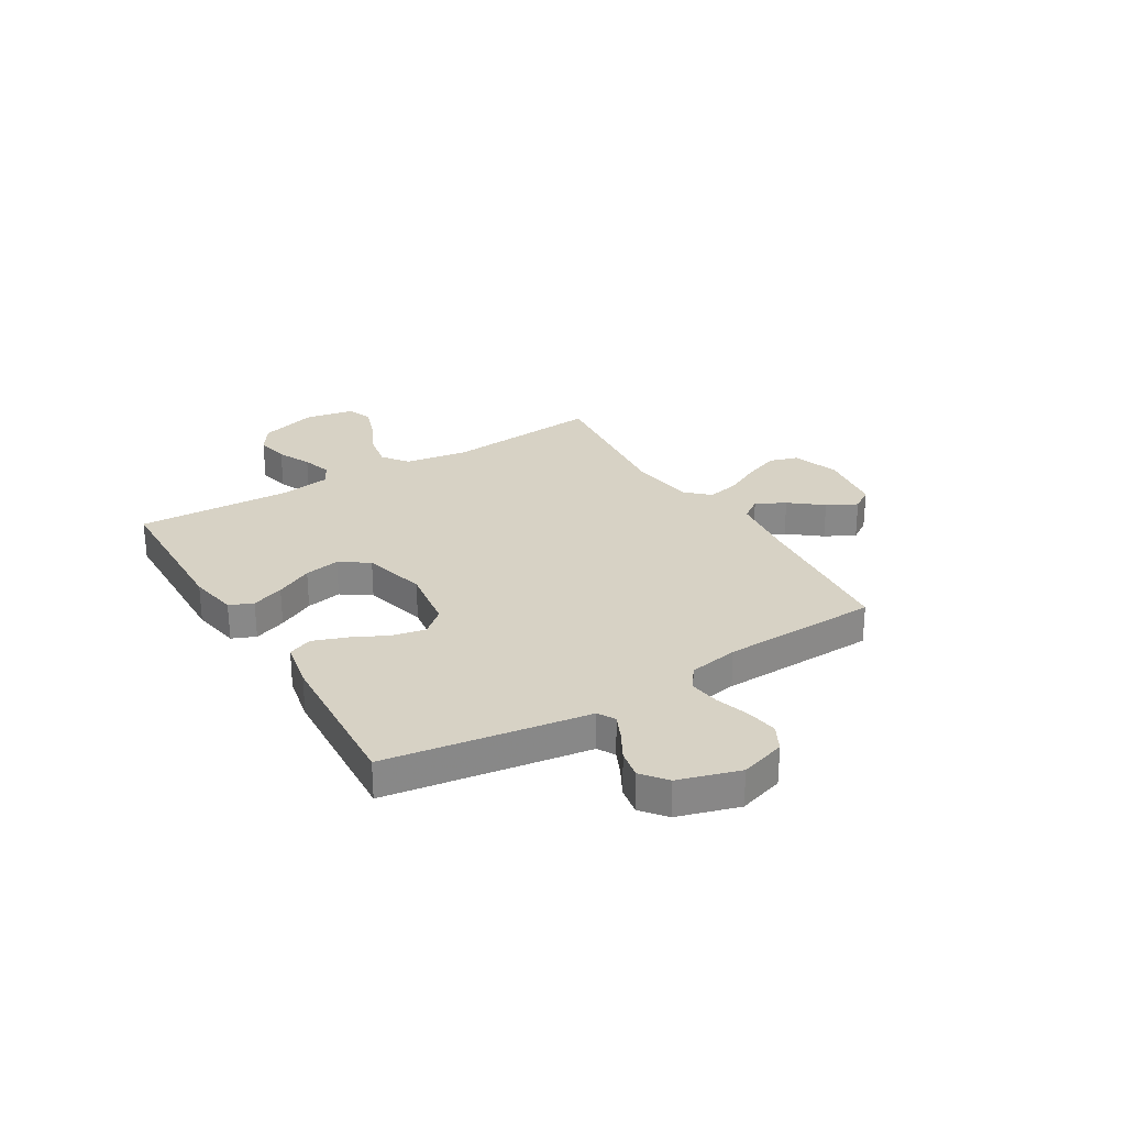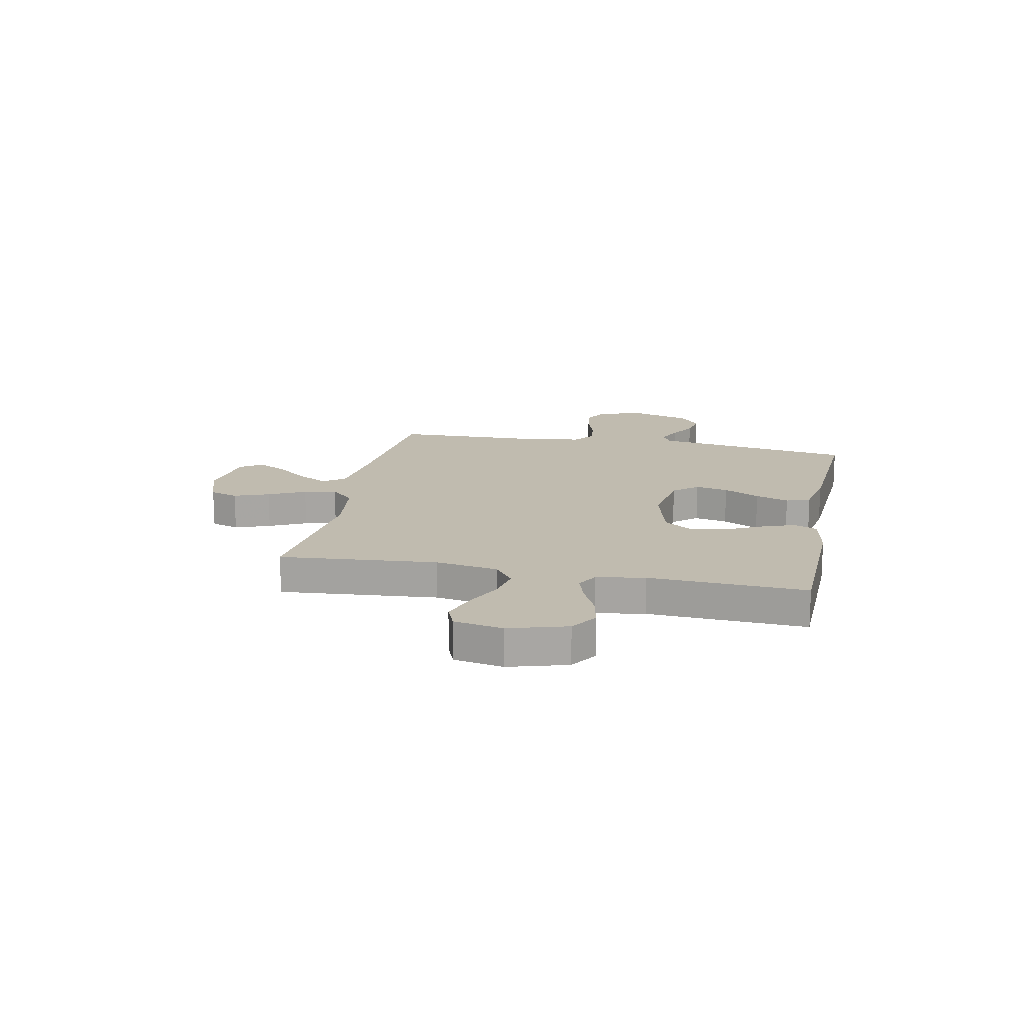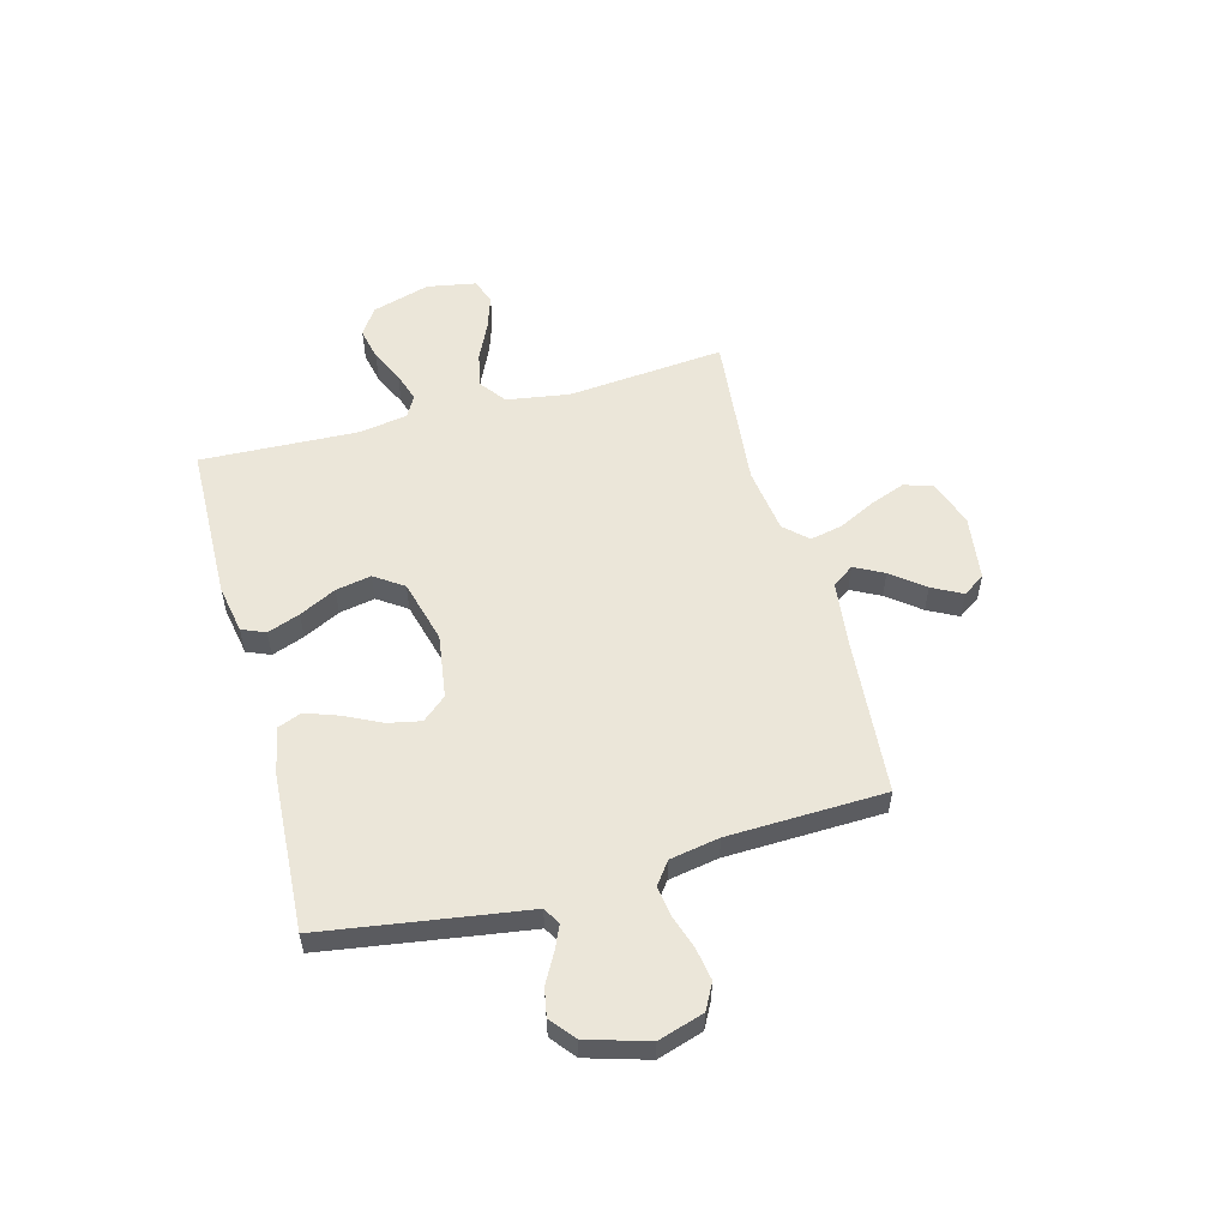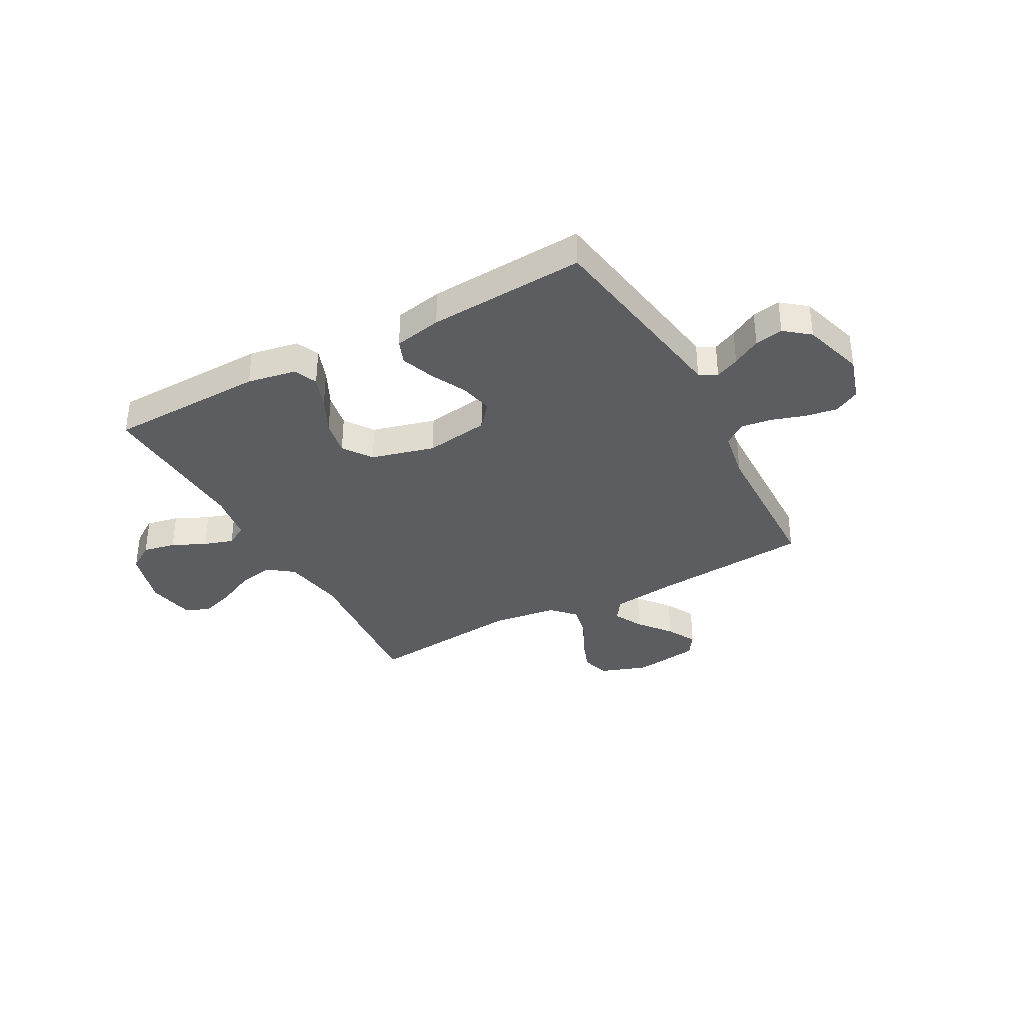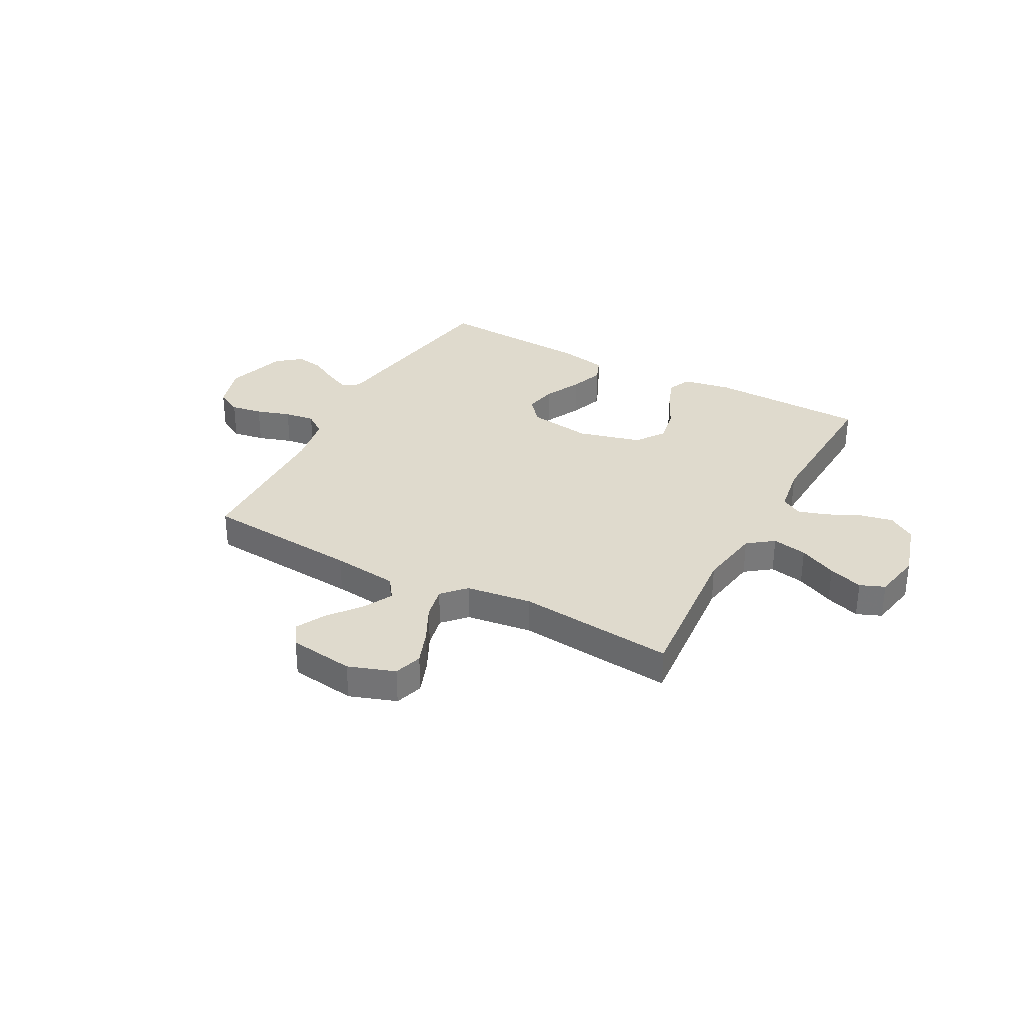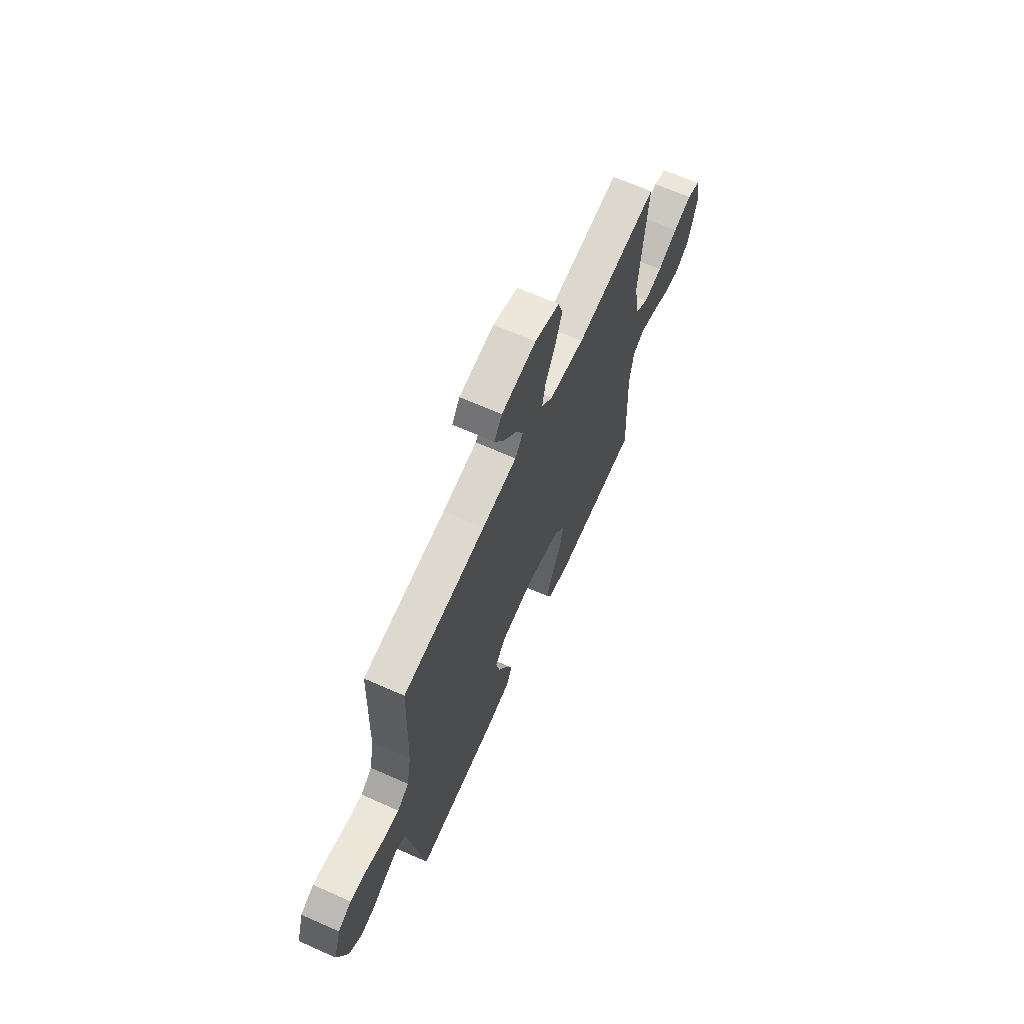
<metadata>
{"format":"obj","ext":"obj","renderer":"f3d","projection":"perspective","resolution":1024,"background":"white","views":[{"elev":27.5,"azim":-121.1,"up":"+Y"},{"elev":16.1,"azim":101.6,"up":"+Y"},{"elev":55.2,"azim":-105.2,"up":"+Y"},{"elev":-35.4,"azim":-151.2,"up":"+Y"},{"elev":32.6,"azim":28.4,"up":"+Y"},{"elev":66.5,"azim":-66.0,"up":"+Z"}]}
</metadata>
<code>
v -0.5 0.07 -0.5
v -0.546 0.07 -0.2
v -0.559 0.07 -0.113
v -0.592 0.07 -0.094
v -0.638 0.07 -0.115
v -0.692 0.07 -0.145
v -0.746 0.07 -0.155
v -0.793 0.07 -0.117
v -0.828 0.07 0
v -0.801 0.07 0.087
v -0.752 0.07 0.113
v -0.691 0.07 0.103
v -0.626 0.07 0.082
v -0.568 0.07 0.074
v -0.526 0.07 0.105
v -0.509 0.07 0.2
v -0.5 0.07 0.5
v -0.2 0.07 0.525
v -0.074 0.07 0.54
v -0.045 0.07 0.581
v -0.074 0.07 0.637
v -0.123 0.07 0.699
v -0.153 0.07 0.756
v -0.125 0.07 0.798
v 0 0.07 0.815
v 0.089 0.07 0.784
v 0.106 0.07 0.73
v 0.081 0.07 0.663
v 0.046 0.07 0.593
v 0.033 0.07 0.531
v 0.074 0.07 0.487
v 0.2 0.07 0.47
v 0.5 0.07 0.5
v 0.473 0.07 0.2
v 0.492 0.07 0.08
v 0.541 0.07 0.043
v 0.608 0.07 0.056
v 0.68 0.07 0.09
v 0.746 0.07 0.112
v 0.793 0.07 0.093
v 0.81 0.07 0
v 0.777 0.07 -0.111
v 0.725 0.07 -0.145
v 0.663 0.07 -0.132
v 0.599 0.07 -0.102
v 0.543 0.07 -0.084
v 0.502 0.07 -0.107
v 0.487 0.07 -0.2
v 0.5 0.07 -0.5
v 0.2 0.07 -0.507
v 0.107 0.07 -0.49
v 0.088 0.07 -0.445
v 0.111 0.07 -0.383
v 0.146 0.07 -0.313
v 0.159 0.07 -0.245
v 0.121 0.07 -0.19
v 0 0.07 -0.158
v -0.122 0.07 -0.176
v -0.161 0.07 -0.222
v -0.148 0.07 -0.285
v -0.114 0.07 -0.354
v -0.091 0.07 -0.418
v -0.109 0.07 -0.464
v -0.2 0.07 -0.482
v -0.5 0 -0.5
v -0.546 0 -0.2
v -0.559 0 -0.113
v -0.592 0 -0.094
v -0.638 0 -0.115
v -0.692 0 -0.145
v -0.746 0 -0.155
v -0.793 0 -0.117
v -0.828 0 0
v -0.801 0 0.087
v -0.752 0 0.113
v -0.691 0 0.103
v -0.626 0 0.082
v -0.568 0 0.074
v -0.526 0 0.105
v -0.509 0 0.2
v -0.5 0 0.5
v -0.2 0 0.525
v -0.074 0 0.54
v -0.045 0 0.581
v -0.074 0 0.637
v -0.123 0 0.699
v -0.153 0 0.756
v -0.125 0 0.798
v 0 0 0.815
v 0.089 0 0.784
v 0.106 0 0.73
v 0.081 0 0.663
v 0.046 0 0.593
v 0.033 0 0.531
v 0.074 0 0.487
v 0.2 0 0.47
v 0.5 0 0.5
v 0.473 0 0.2
v 0.492 0 0.08
v 0.541 0 0.043
v 0.608 0 0.056
v 0.68 0 0.09
v 0.746 0 0.112
v 0.793 0 0.093
v 0.81 0 0
v 0.777 0 -0.111
v 0.725 0 -0.145
v 0.663 0 -0.132
v 0.599 0 -0.102
v 0.543 0 -0.084
v 0.502 0 -0.107
v 0.487 0 -0.2
v 0.5 0 -0.5
v 0.2 0 -0.507
v 0.107 0 -0.49
v 0.088 0 -0.445
v 0.111 0 -0.383
v 0.146 0 -0.313
v 0.159 0 -0.245
v 0.121 0 -0.19
v 0 0 -0.158
v -0.122 0 -0.176
v -0.161 0 -0.222
v -0.148 0 -0.285
v -0.114 0 -0.354
v -0.091 0 -0.418
v -0.109 0 -0.464
v -0.2 0 -0.482
f 1 2 3
f 64 1 3
f 63 64 3
f 62 63 3
f 61 62 3
f 60 61 3
f 59 60 3 4
f 58 59 4
f 57 58 4
f 52 53 54
f 51 52 54
f 50 51 54
f 49 50 54
f 48 49 54
f 47 48 54 55
f 46 47 55 56
f 43 44 45
f 42 43 45
f 41 42 45
f 40 41 45
f 39 40 45
f 38 39 45
f 37 38 45
f 36 37 45 46
f 46 56 57
f 36 46 57
f 35 36 57
f 32 33 34
f 35 57 4
f 34 35 4
f 32 34 4
f 31 32 4
f 27 28 29
f 26 27 29
f 25 26 29
f 24 25 29
f 23 24 29
f 22 23 29
f 21 22 29
f 20 21 29 30
f 16 17 18
f 15 16 18 19
f 11 12 13
f 10 11 13
f 9 10 13
f 8 9 13
f 7 8 13
f 6 7 13
f 5 6 13
f 5 13 14
f 4 5 14 15
f 19 20 30 31
f 4 15 19 31
f 67 66 65
f 67 65 128
f 67 128 127
f 67 127 126
f 67 126 125
f 67 125 124
f 68 67 124 123
f 68 123 122
f 68 122 121
f 118 117 116
f 118 116 115
f 118 115 114
f 118 114 113
f 118 113 112
f 119 118 112 111
f 120 119 111 110
f 109 108 107
f 109 107 106
f 109 106 105
f 109 105 104
f 109 104 103
f 109 103 102
f 109 102 101
f 110 109 101 100
f 121 120 110
f 121 110 100
f 121 100 99
f 98 97 96
f 68 121 99
f 68 99 98
f 68 98 96
f 68 96 95
f 93 92 91
f 93 91 90
f 93 90 89
f 93 89 88
f 93 88 87
f 93 87 86
f 93 86 85
f 94 93 85 84
f 82 81 80
f 83 82 80 79
f 77 76 75
f 77 75 74
f 77 74 73
f 77 73 72
f 77 72 71
f 77 71 70
f 77 70 69
f 78 77 69
f 79 78 69 68
f 95 94 84 83
f 95 83 79 68
f 1 65 66 2
f 2 66 67 3
f 3 67 68 4
f 4 68 69 5
f 5 69 70 6
f 6 70 71 7
f 7 71 72 8
f 8 72 73 9
f 9 73 74 10
f 10 74 75 11
f 11 75 76 12
f 12 76 77 13
f 13 77 78 14
f 14 78 79 15
f 15 79 80 16
f 16 80 81 17
f 17 81 82 18
f 18 82 83 19
f 19 83 84 20
f 20 84 85 21
f 21 85 86 22
f 22 86 87 23
f 23 87 88 24
f 24 88 89 25
f 25 89 90 26
f 26 90 91 27
f 27 91 92 28
f 28 92 93 29
f 29 93 94 30
f 30 94 95 31
f 31 95 96 32
f 32 96 97 33
f 33 97 98 34
f 34 98 99 35
f 35 99 100 36
f 36 100 101 37
f 37 101 102 38
f 38 102 103 39
f 39 103 104 40
f 40 104 105 41
f 41 105 106 42
f 42 106 107 43
f 43 107 108 44
f 44 108 109 45
f 45 109 110 46
f 46 110 111 47
f 47 111 112 48
f 48 112 113 49
f 49 113 114 50
f 50 114 115 51
f 51 115 116 52
f 52 116 117 53
f 53 117 118 54
f 54 118 119 55
f 55 119 120 56
f 56 120 121 57
f 57 121 122 58
f 58 122 123 59
f 59 123 124 60
f 60 124 125 61
f 61 125 126 62
f 62 126 127 63
f 63 127 128 64
f 64 128 65 1

</code>
